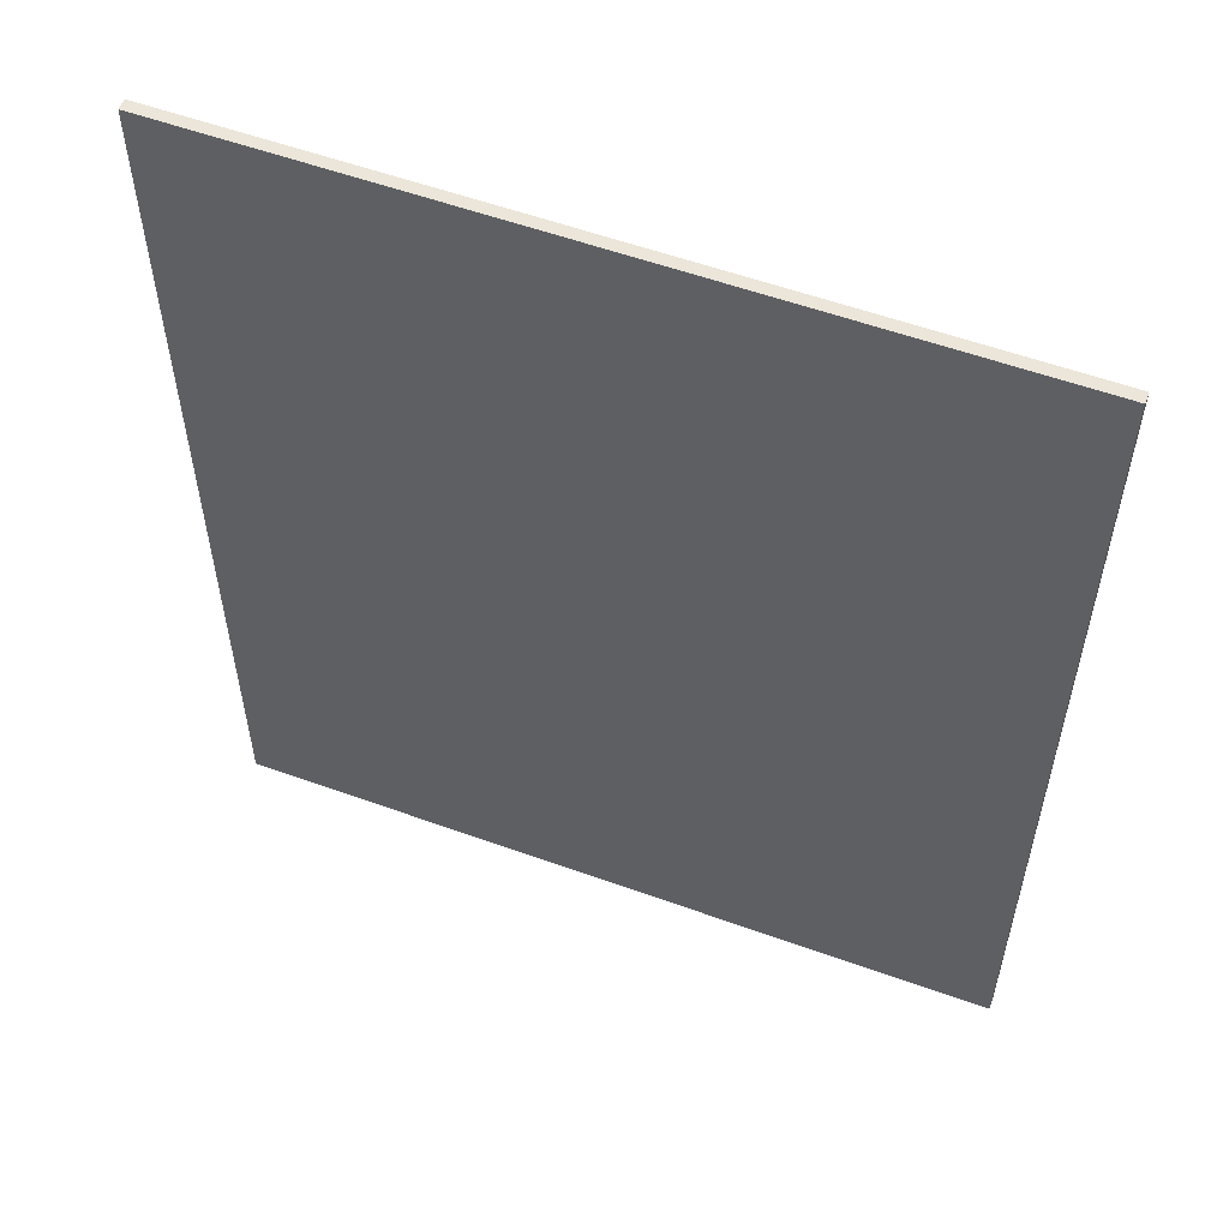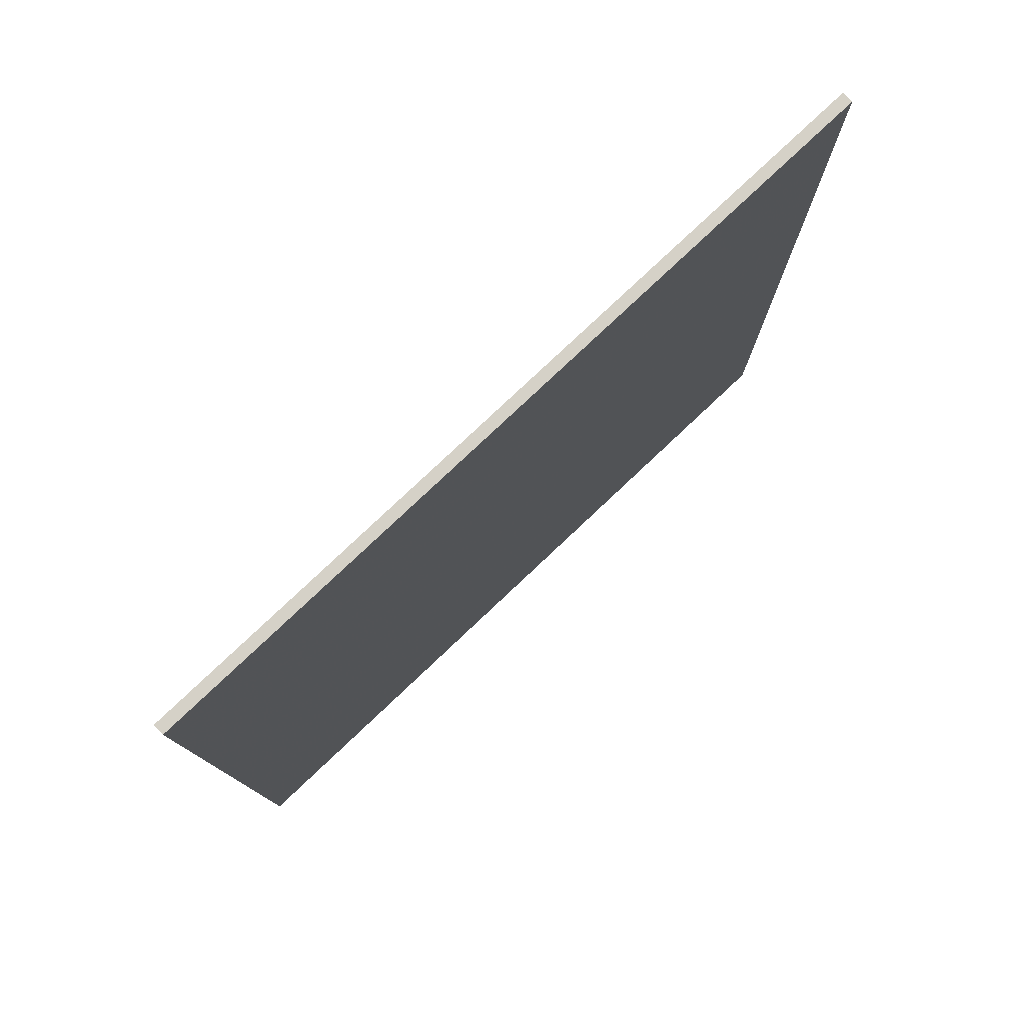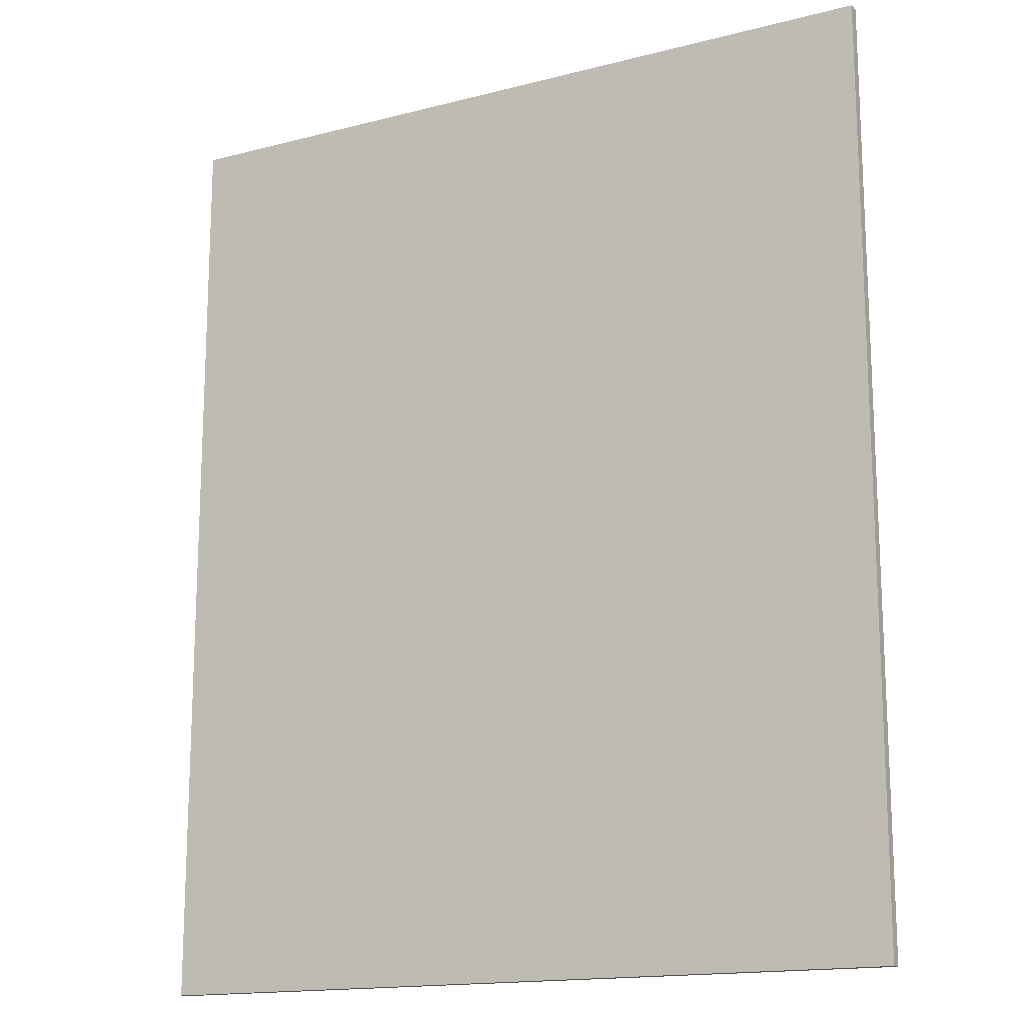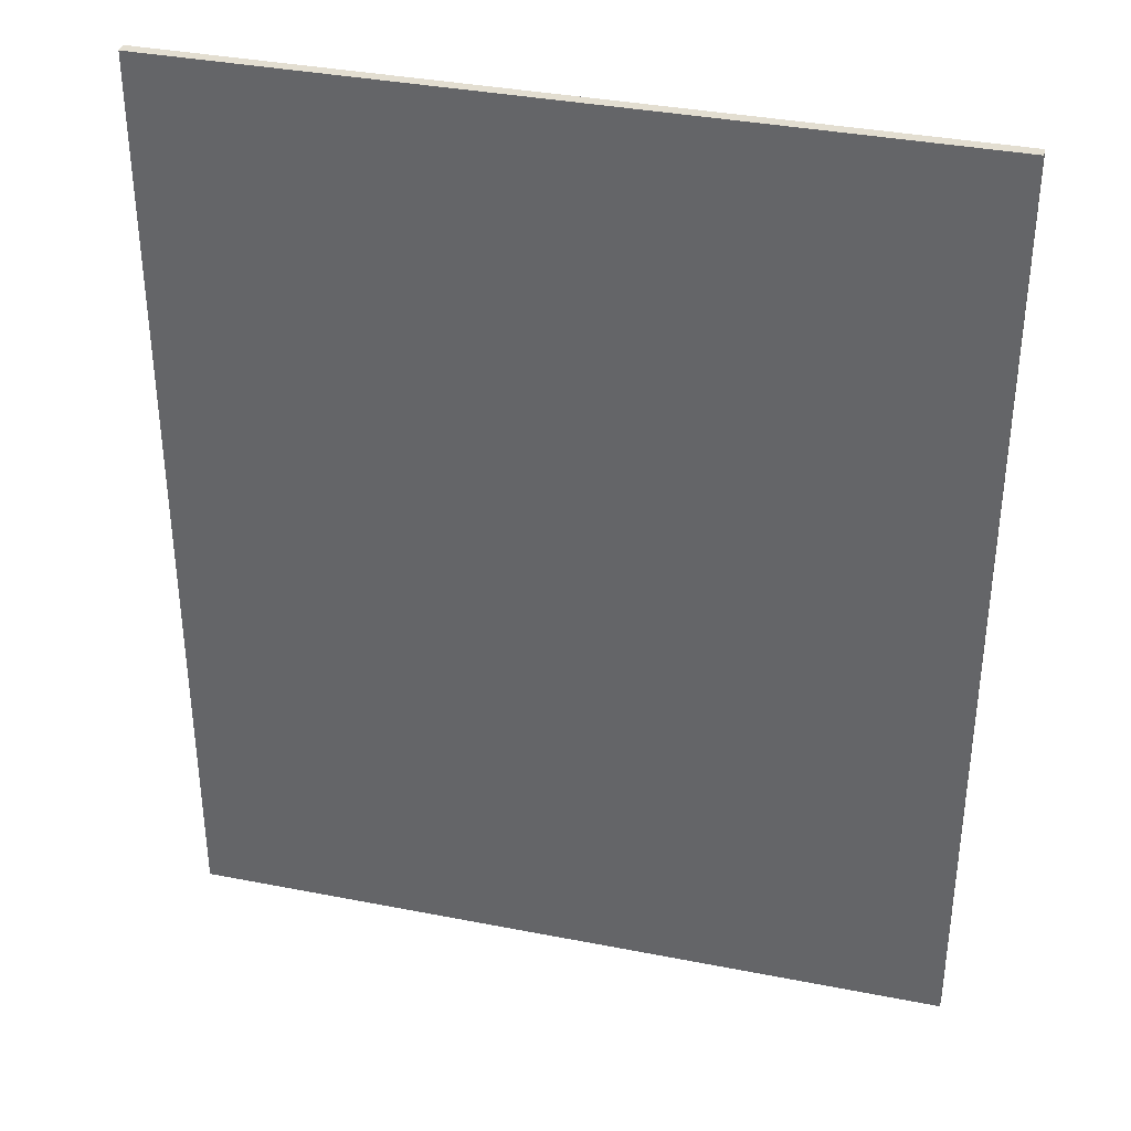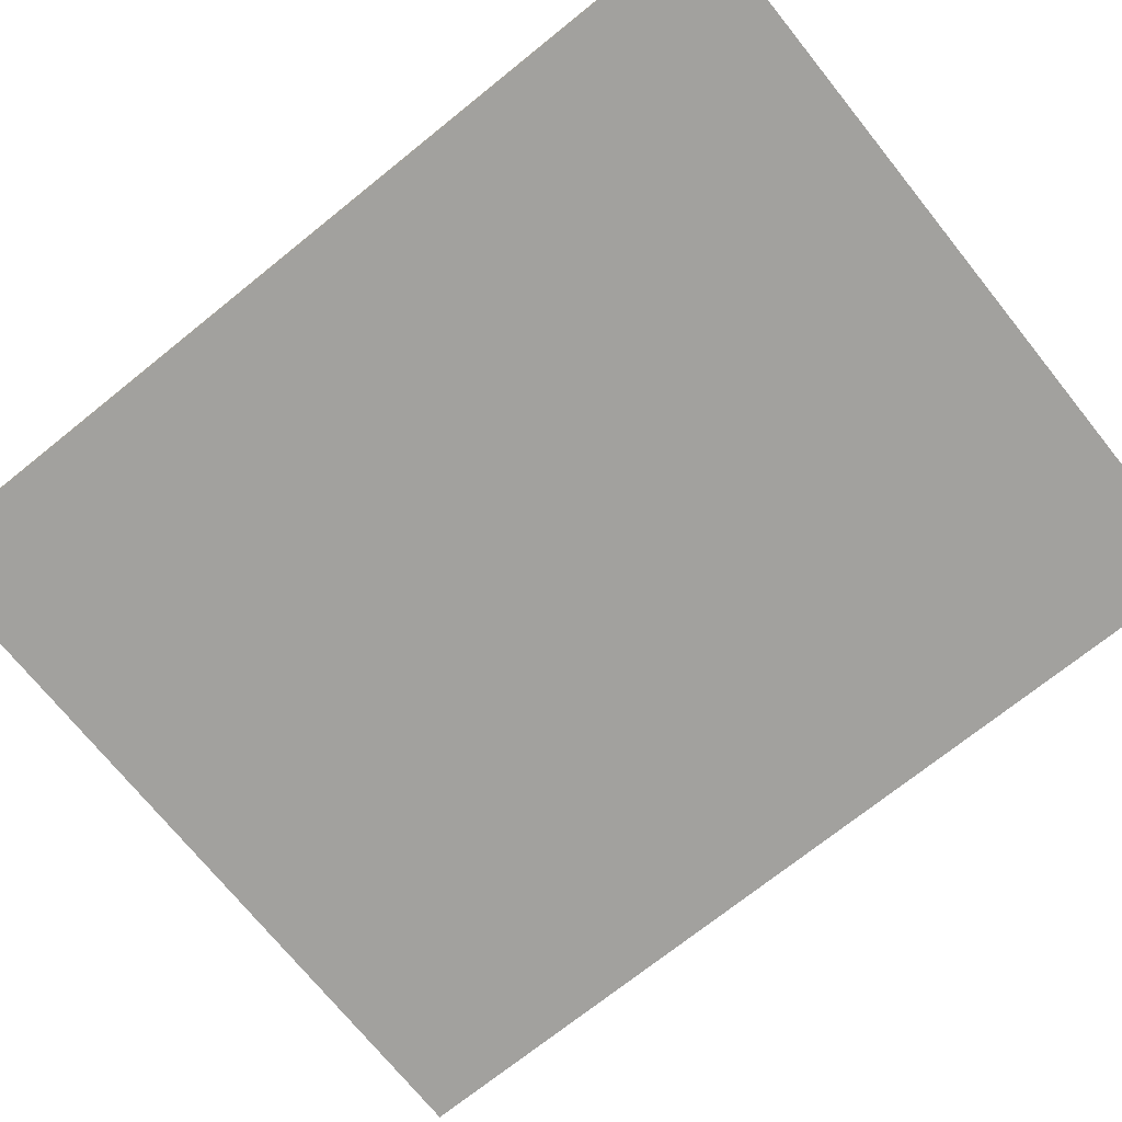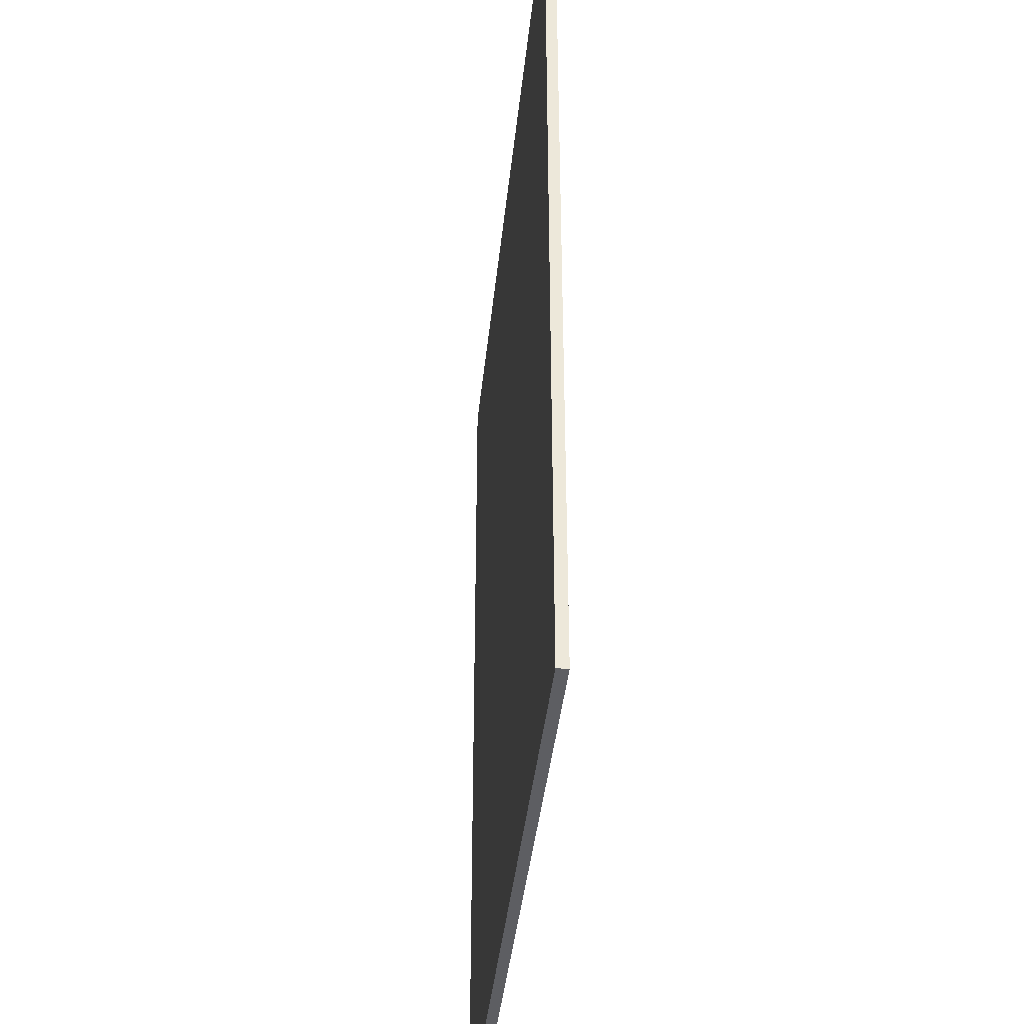
<metadata>
{"format":"obj","ext":"obj","renderer":"f3d","projection":"perspective","resolution":1024,"background":"white","views":[{"elev":56.3,"azim":-159.3,"up":"+Y"},{"elev":79.3,"azim":136.7,"up":"+Y"},{"elev":-15.8,"azim":28.4,"up":"+Y"},{"elev":36.1,"azim":-165.6,"up":"+Y"},{"elev":-72.1,"azim":128.8,"up":"+Z"},{"elev":-39.4,"azim":-95.7,"up":"+Y"}]}
</metadata>
<code>
v -11.44 -7.03 -0.2
v -11.44 10.17 -0.2
v 2.717 -7.03 -0.2
v 2.717 10.17 -0.2
v -11.44 -7.03 0
v -11.44 10.17 0
v 2.717 -7.03 0
v 2.717 10.17 0
f 1 2 3
f 2 4 3
f 1 3 5
f 3 7 5
f 1 5 2
f 5 6 2
f 2 6 4
f 6 8 4
f 4 8 7
f 7 3 4
f 6 7 8
f 6 5 7

</code>
